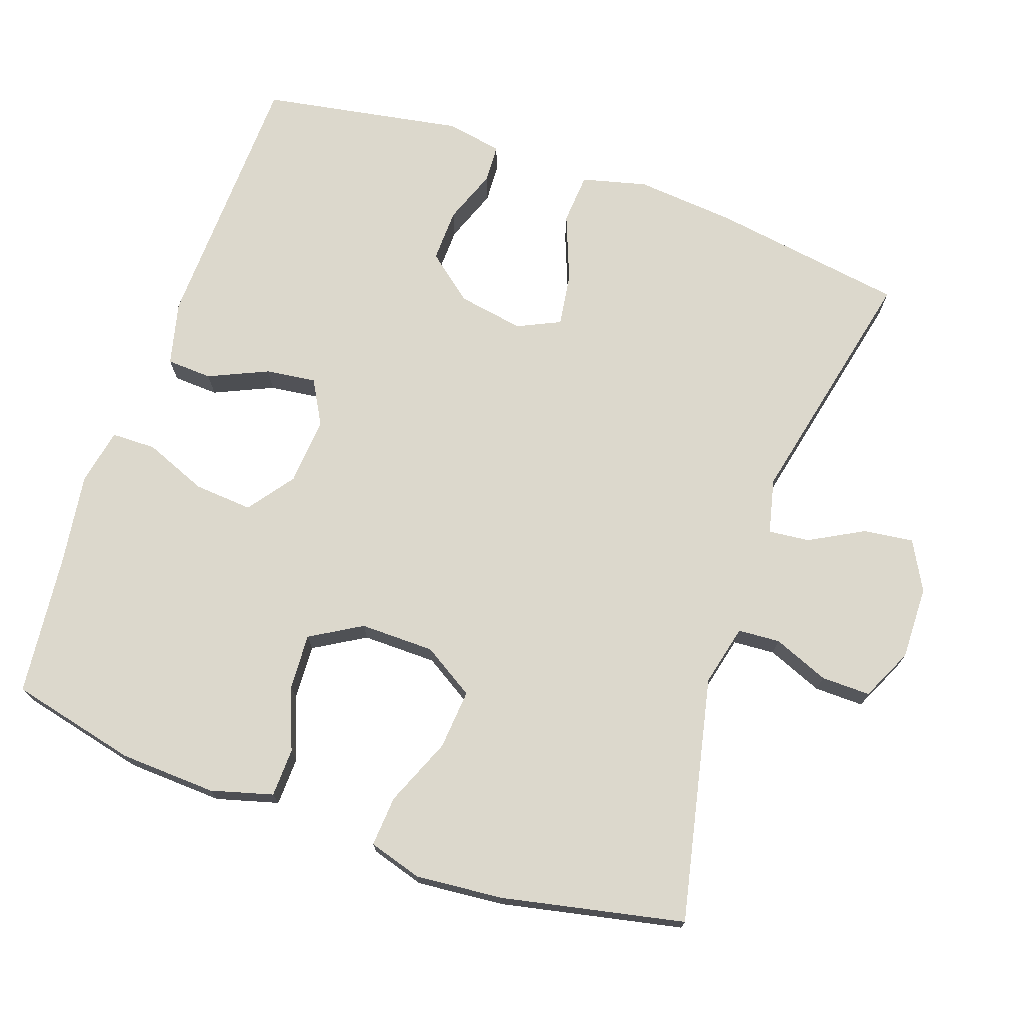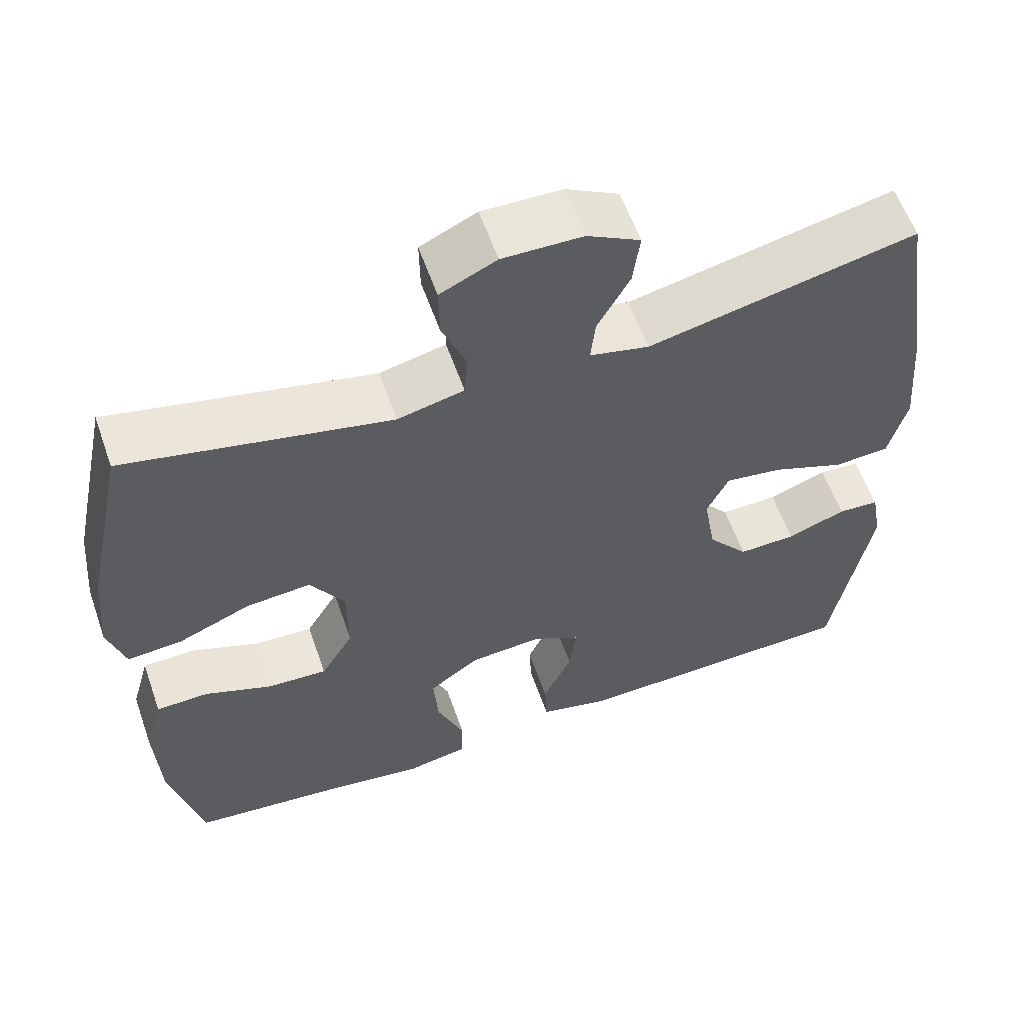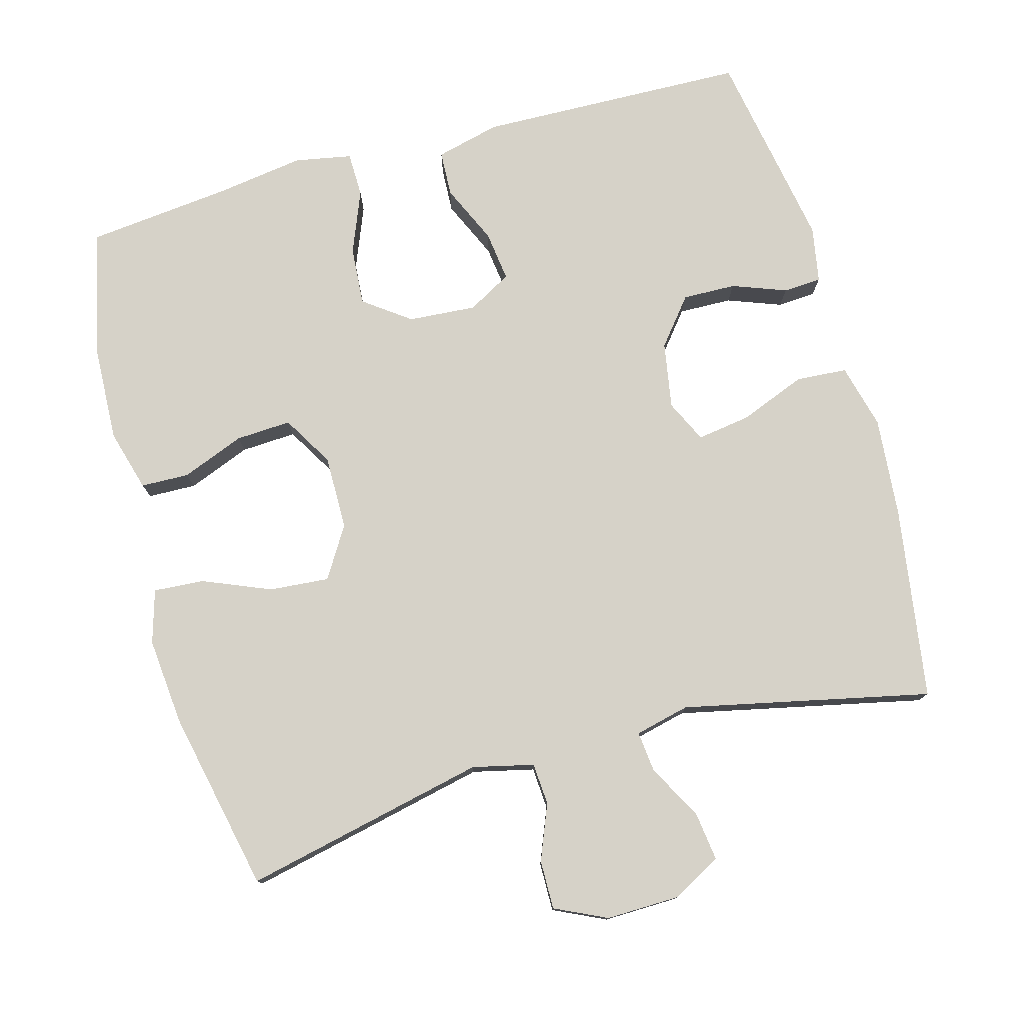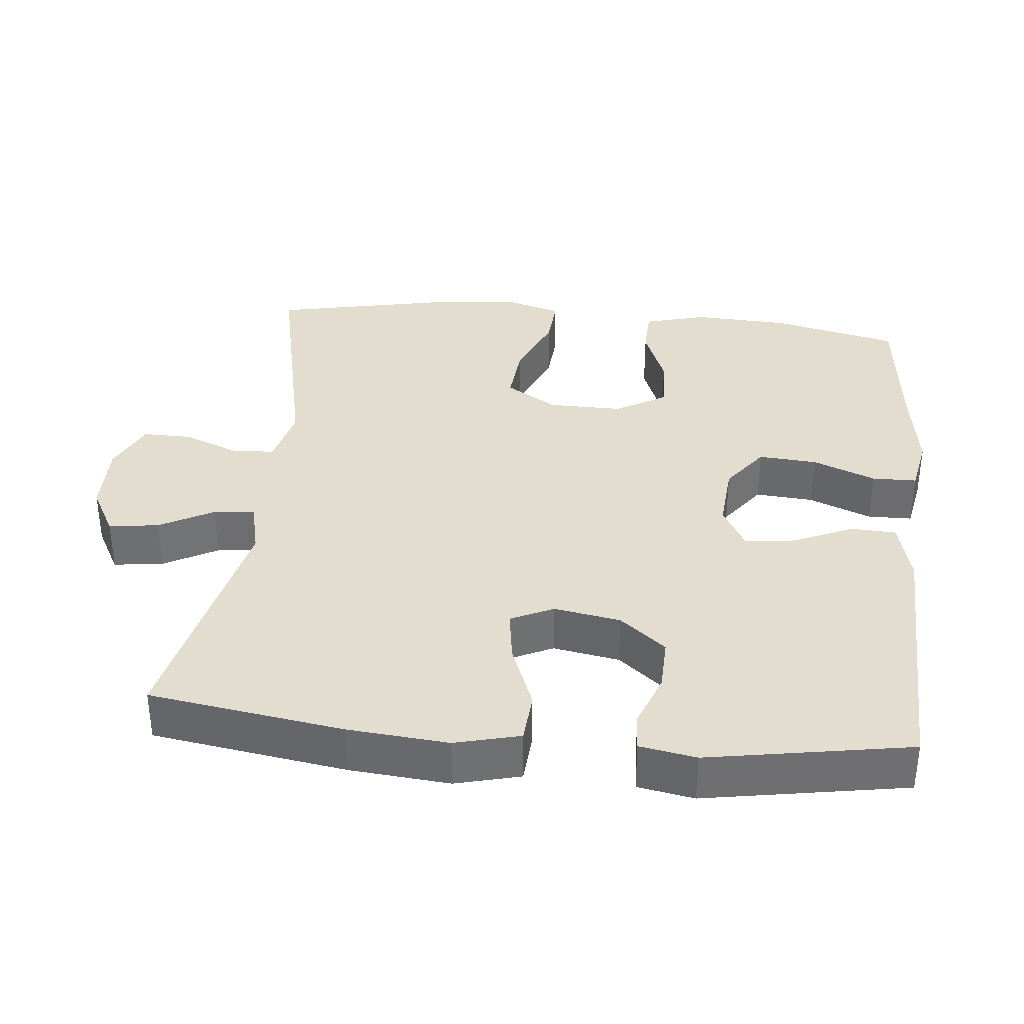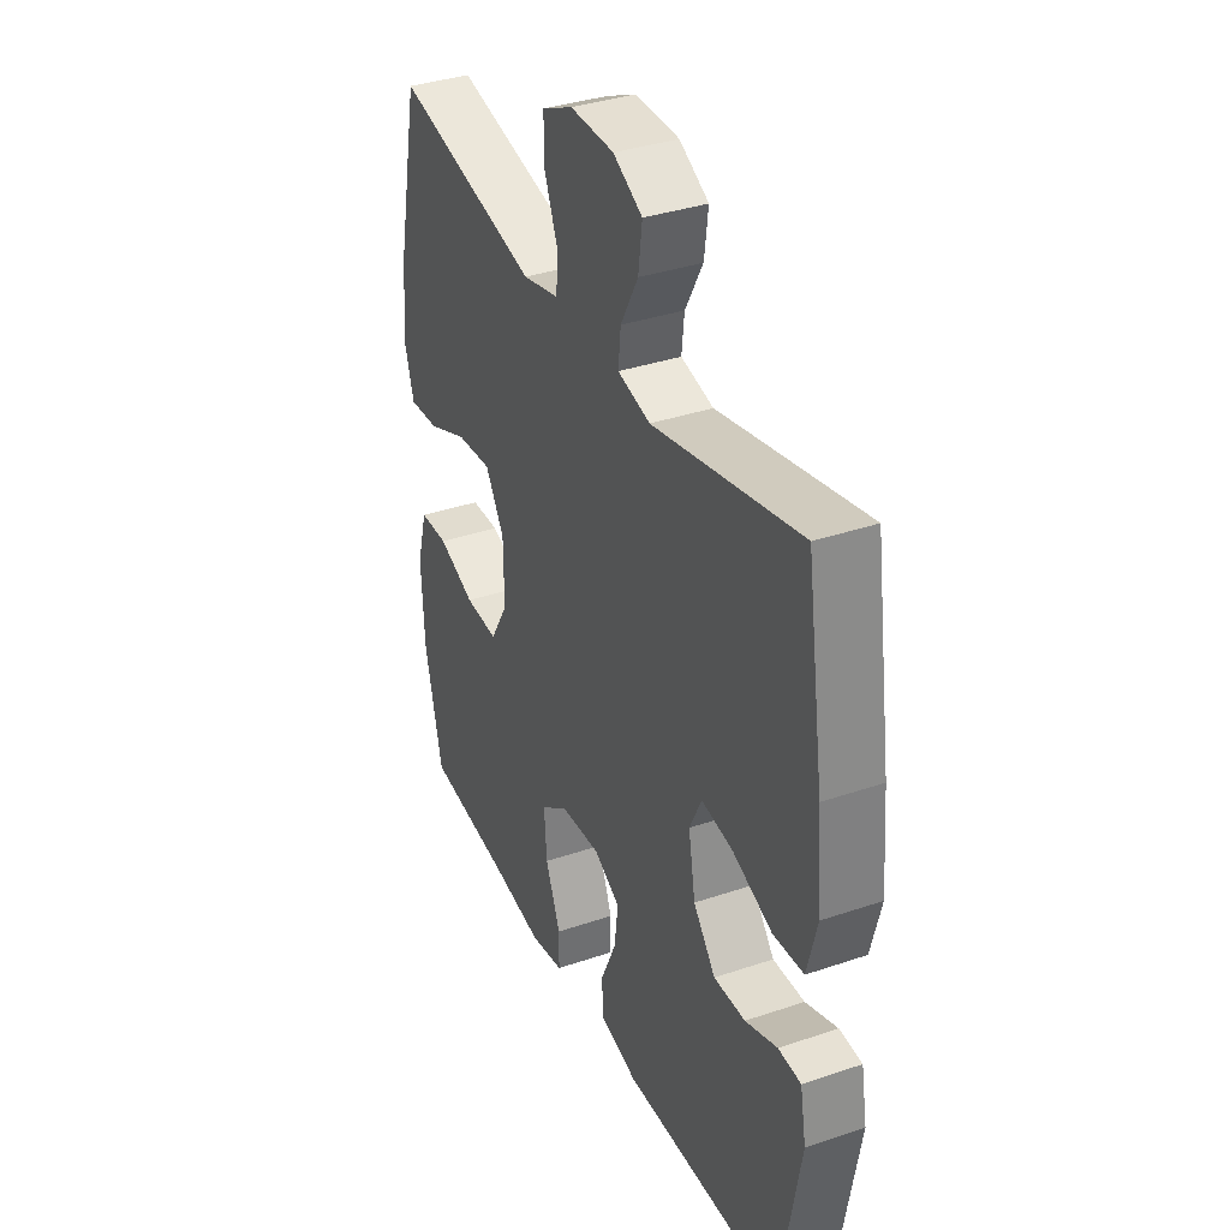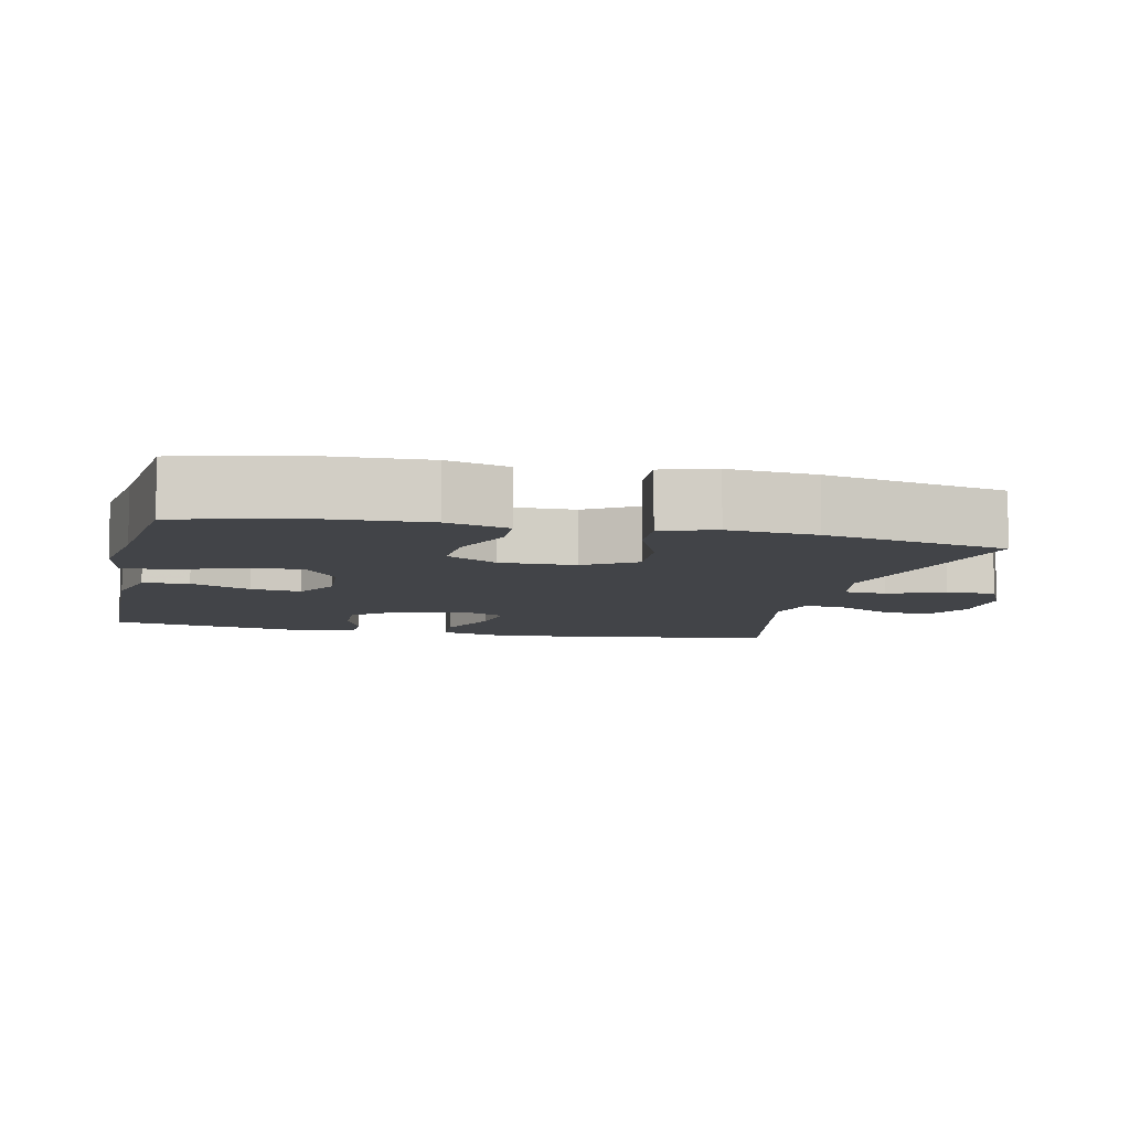
<metadata>
{"format":"obj","ext":"obj","renderer":"f3d","projection":"perspective","resolution":1024,"background":"white","views":[{"elev":72.7,"azim":-70.7,"up":"+Y"},{"elev":59.0,"azim":-19.3,"up":"+Z"},{"elev":77.6,"azim":-15.5,"up":"+Y"},{"elev":35.6,"azim":95.8,"up":"+Y"},{"elev":36.1,"azim":66.0,"up":"+Z"},{"elev":-8.0,"azim":-102.8,"up":"+Y"}]}
</metadata>
<code>
v 0.5 0.07 0.5
v 0.541 0.07 0.231
v 0.553 0.07 0.093
v 0.53 0.07 0.003
v 0.459 0.07 -0.002
v 0.367 0.07 0.034
v 0.293 0.07 0.045
v 0.265 0.07 -0.014
v 0.281 0.07 -0.106
v 0.333 0.07 -0.17
v 0.407 0.07 -0.168
v 0.482 0.07 -0.14
v 0.535 0.07 -0.143
v 0.549 0.07 -0.221
v 0.5 0.07 -0.5
v 0.127 0.07 -0.511
v 0.038 0.07 -0.489
v 0.035 0.07 -0.426
v 0.072 0.07 -0.344
v 0.081 0.07 -0.274
v 0.02 0.07 -0.24
v -0.074 0.07 -0.247
v -0.138 0.07 -0.294
v -0.132 0.07 -0.375
v -0.097 0.07 -0.462
v -0.098 0.07 -0.524
v -0.177 0.07 -0.539
v -0.301 0.07 -0.521
v -0.5 0.07 -0.5
v -0.541 0.07 -0.324
v -0.547 0.07 -0.191
v -0.523 0.07 -0.105
v -0.456 0.07 -0.103
v -0.369 0.07 -0.137
v -0.292 0.07 -0.141
v -0.25 0.07 -0.07
v -0.251 0.07 0.033
v -0.295 0.07 0.104
v -0.378 0.07 0.097
v -0.472 0.07 0.058
v -0.542 0.07 0.053
v -0.564 0.07 0.127
v -0.553 0.07 0.248
v -0.5 0.07 0.5
v -0.162 0.07 0.426
v -0.077 0.07 0.446
v -0.073 0.07 0.504
v -0.104 0.07 0.581
v -0.105 0.07 0.649
v -0.033 0.07 0.683
v 0.069 0.07 0.681
v 0.137 0.07 0.644
v 0.128 0.07 0.575
v 0.087 0.07 0.5
v 0.081 0.07 0.443
v 0.157 0.07 0.425
v 0.5 0 0.5
v 0.541 0 0.231
v 0.553 0 0.093
v 0.53 0 0.003
v 0.459 0 -0.002
v 0.367 0 0.034
v 0.293 0 0.045
v 0.265 0 -0.014
v 0.281 0 -0.106
v 0.333 0 -0.17
v 0.407 0 -0.168
v 0.482 0 -0.14
v 0.535 0 -0.143
v 0.549 0 -0.221
v 0.5 0 -0.5
v 0.127 0 -0.511
v 0.038 0 -0.489
v 0.035 0 -0.426
v 0.072 0 -0.344
v 0.081 0 -0.274
v 0.02 0 -0.24
v -0.074 0 -0.247
v -0.138 0 -0.294
v -0.132 0 -0.375
v -0.097 0 -0.462
v -0.098 0 -0.524
v -0.177 0 -0.539
v -0.301 0 -0.521
v -0.5 0 -0.5
v -0.541 0 -0.324
v -0.547 0 -0.191
v -0.523 0 -0.105
v -0.456 0 -0.103
v -0.369 0 -0.137
v -0.292 0 -0.141
v -0.25 0 -0.07
v -0.251 0 0.033
v -0.295 0 0.104
v -0.378 0 0.097
v -0.472 0 0.058
v -0.542 0 0.053
v -0.564 0 0.127
v -0.553 0 0.248
v -0.5 0 0.5
v -0.162 0 0.426
v -0.077 0 0.446
v -0.073 0 0.504
v -0.104 0 0.581
v -0.105 0 0.649
v -0.033 0 0.683
v 0.069 0 0.681
v 0.137 0 0.644
v 0.128 0 0.575
v 0.087 0 0.5
v 0.081 0 0.443
v 0.157 0 0.425
f 52 53 54
f 51 52 54
f 50 51 54
f 49 50 54
f 48 49 54
f 47 48 54
f 46 47 54 55
f 45 46 55 56
f 43 44 45
f 42 43 45
f 41 42 45
f 40 41 45
f 39 40 45
f 38 39 45 56
f 32 33 34
f 31 32 34
f 30 31 34
f 29 30 34
f 28 29 34
f 28 34 35
f 27 28 35
f 26 27 35
f 25 26 35
f 24 25 35
f 23 24 35 36
f 17 18 19
f 16 17 19
f 15 16 19
f 14 15 19
f 13 14 19
f 12 13 19
f 11 12 19
f 10 11 19 20
f 9 10 20 21
f 4 5 6
f 3 4 6
f 2 3 6
f 1 2 6
f 56 1 6
f 56 6 7
f 56 7 8
f 38 56 8
f 37 38 8
f 22 23 36 37
f 21 22 37
f 9 21 37
f 8 9 37
f 110 109 108
f 110 108 107
f 110 107 106
f 110 106 105
f 110 105 104
f 110 104 103
f 111 110 103 102
f 112 111 102 101
f 101 100 99
f 101 99 98
f 101 98 97
f 101 97 96
f 101 96 95
f 112 101 95 94
f 90 89 88
f 90 88 87
f 90 87 86
f 90 86 85
f 90 85 84
f 91 90 84
f 91 84 83
f 91 83 82
f 91 82 81
f 91 81 80
f 92 91 80 79
f 75 74 73
f 75 73 72
f 75 72 71
f 75 71 70
f 75 70 69
f 75 69 68
f 75 68 67
f 76 75 67 66
f 77 76 66 65
f 62 61 60
f 62 60 59
f 62 59 58
f 62 58 57
f 62 57 112
f 63 62 112
f 64 63 112
f 64 112 94
f 64 94 93
f 93 92 79 78
f 93 78 77
f 93 77 65
f 93 65 64
f 1 57 58 2
f 2 58 59 3
f 3 59 60 4
f 4 60 61 5
f 5 61 62 6
f 6 62 63 7
f 7 63 64 8
f 8 64 65 9
f 9 65 66 10
f 10 66 67 11
f 11 67 68 12
f 12 68 69 13
f 13 69 70 14
f 14 70 71 15
f 15 71 72 16
f 16 72 73 17
f 17 73 74 18
f 18 74 75 19
f 19 75 76 20
f 20 76 77 21
f 21 77 78 22
f 22 78 79 23
f 23 79 80 24
f 24 80 81 25
f 25 81 82 26
f 26 82 83 27
f 27 83 84 28
f 28 84 85 29
f 29 85 86 30
f 30 86 87 31
f 31 87 88 32
f 32 88 89 33
f 33 89 90 34
f 34 90 91 35
f 35 91 92 36
f 36 92 93 37
f 37 93 94 38
f 38 94 95 39
f 39 95 96 40
f 40 96 97 41
f 41 97 98 42
f 42 98 99 43
f 43 99 100 44
f 44 100 101 45
f 45 101 102 46
f 46 102 103 47
f 47 103 104 48
f 48 104 105 49
f 49 105 106 50
f 50 106 107 51
f 51 107 108 52
f 52 108 109 53
f 53 109 110 54
f 54 110 111 55
f 55 111 112 56
f 56 112 57 1

</code>
